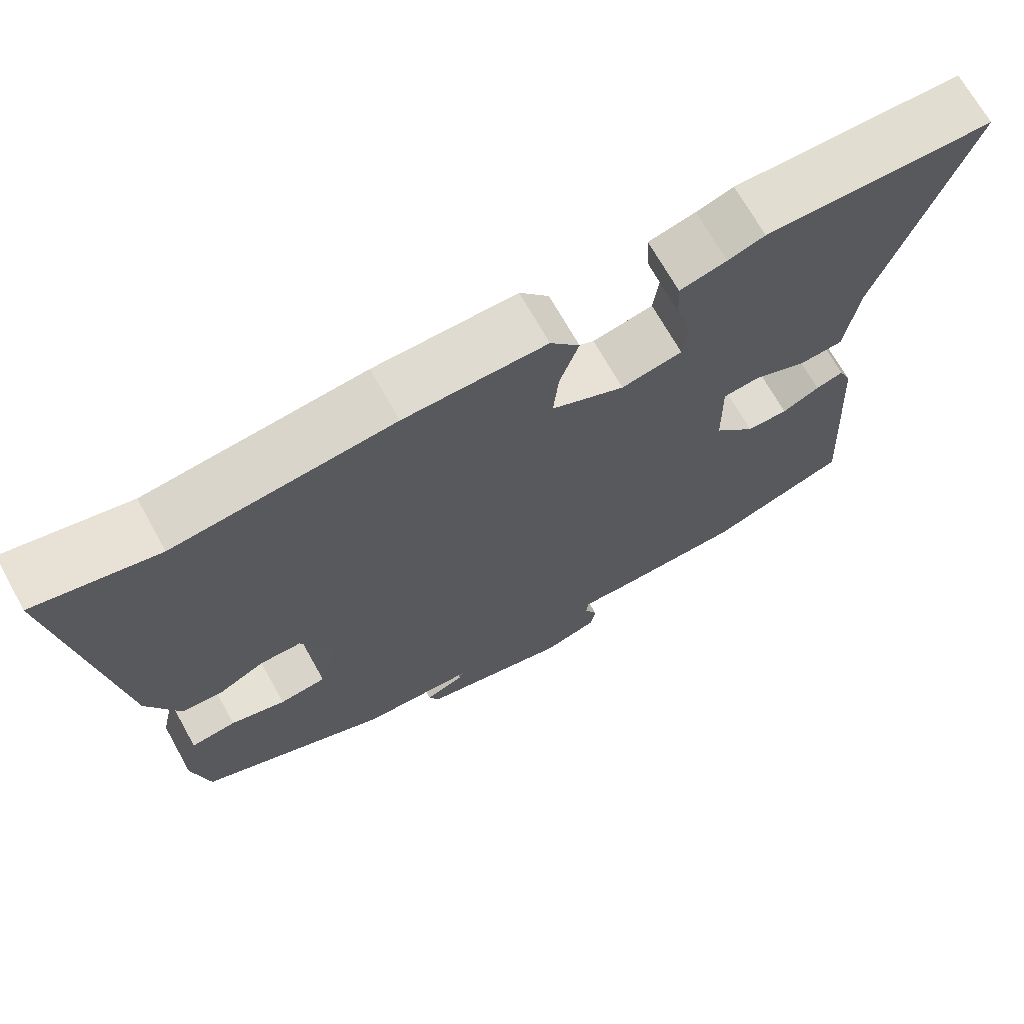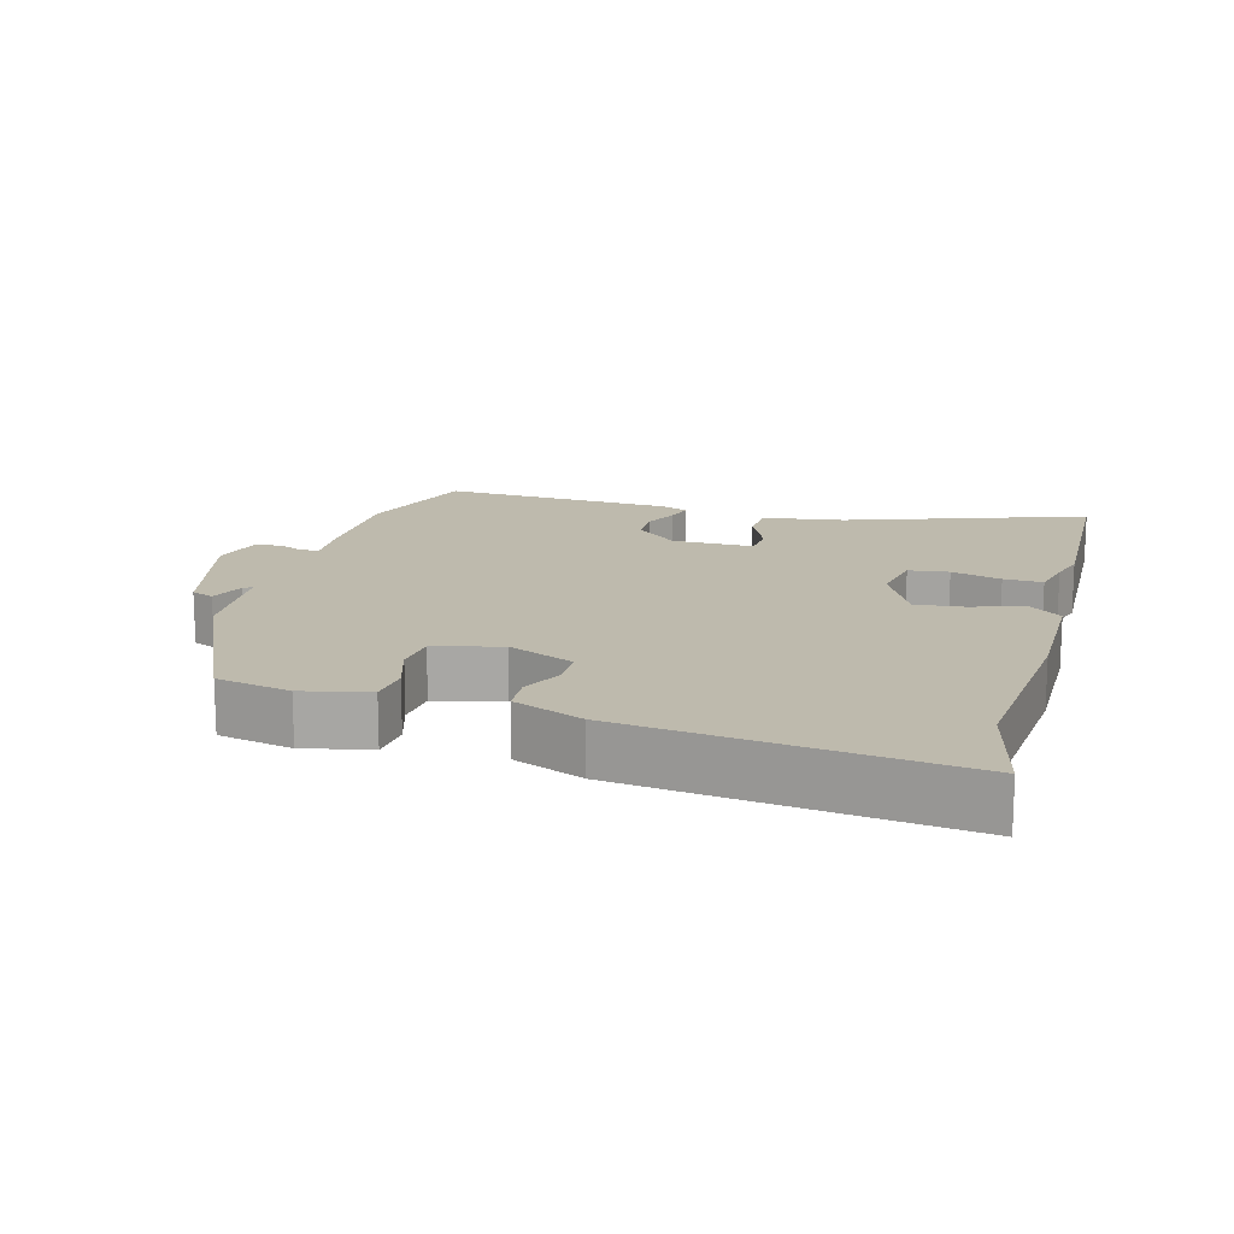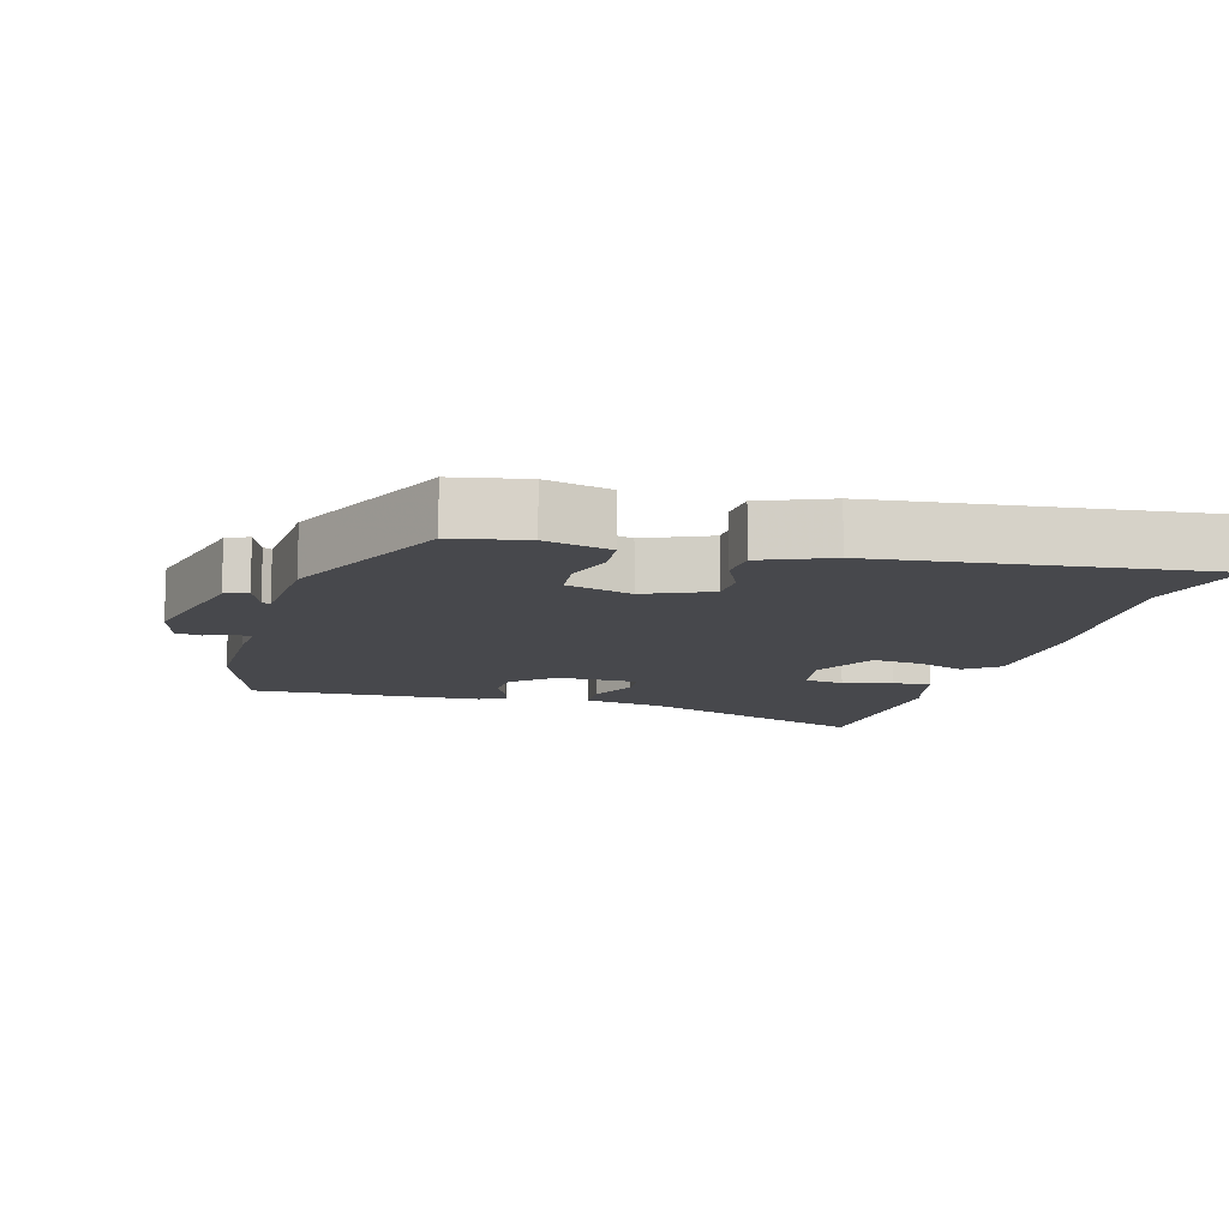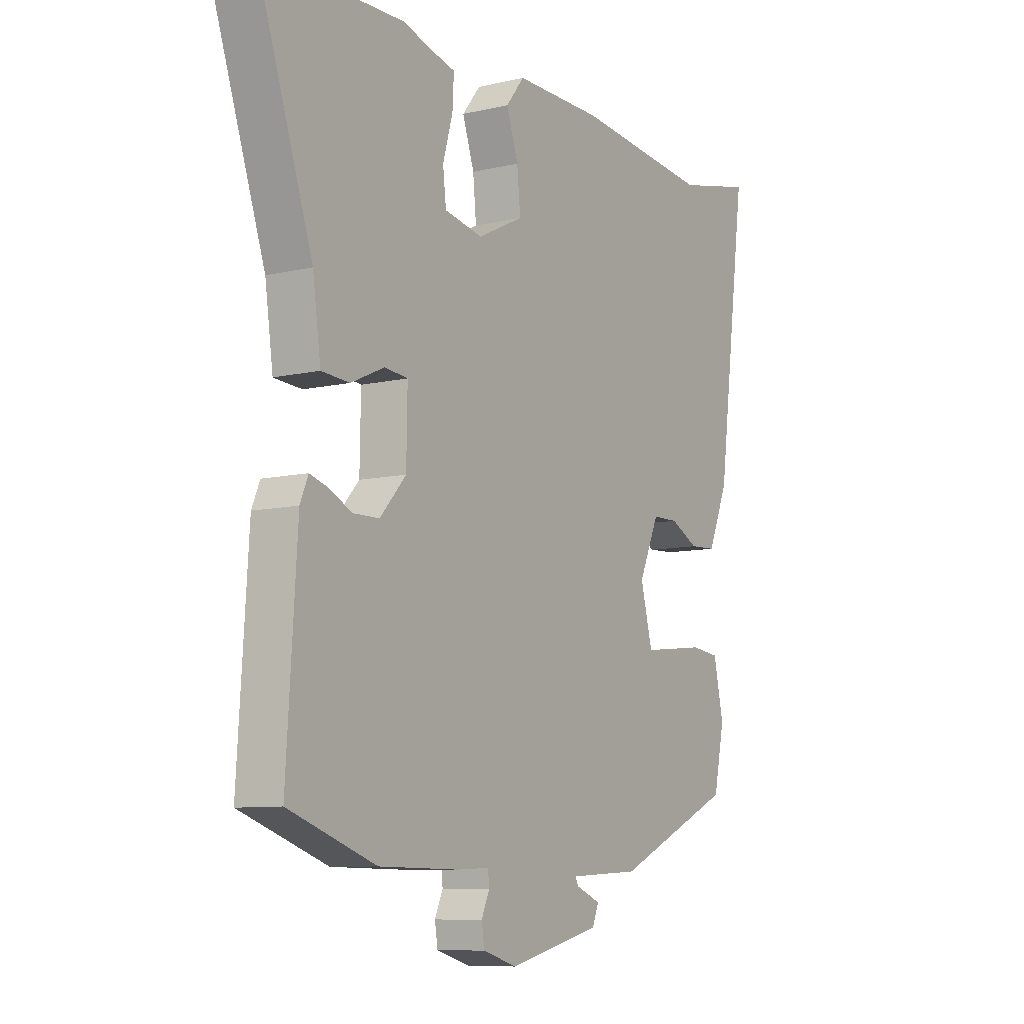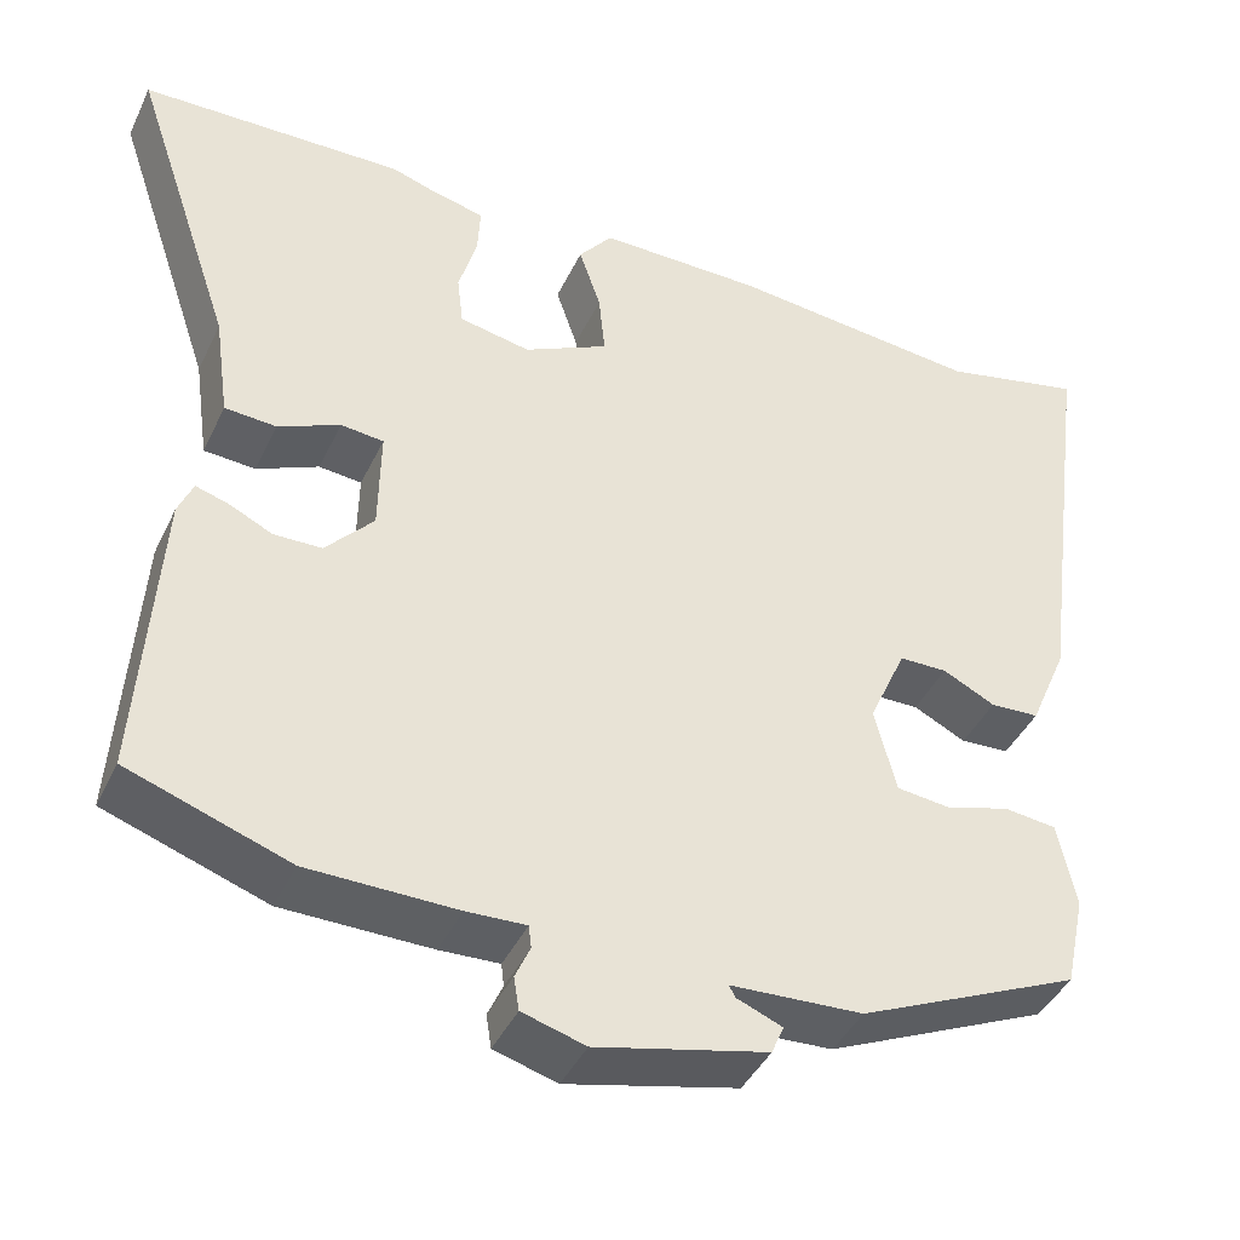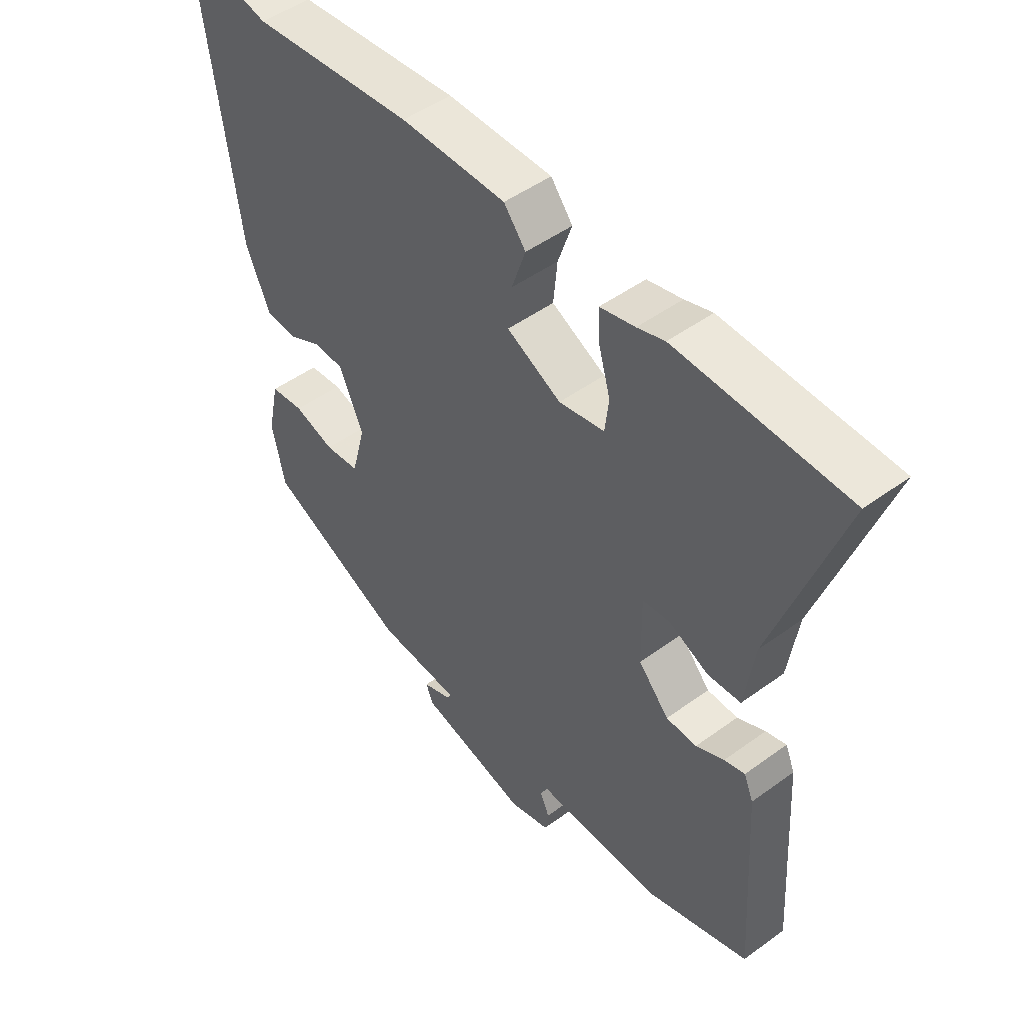
<metadata>
{"format":"obj","ext":"obj","renderer":"f3d","projection":"perspective","resolution":1024,"background":"white","views":[{"elev":69.8,"azim":-29.2,"up":"+Z"},{"elev":15.4,"azim":-75.1,"up":"+Y"},{"elev":-11.6,"azim":-106.7,"up":"+Y"},{"elev":-8.9,"azim":122.1,"up":"+Z"},{"elev":-41.9,"azim":156.0,"up":"+Z"},{"elev":48.7,"azim":50.9,"up":"+Z"}]}
</metadata>
<code>
v 0.563 0.07 -0.478
v 0.379 0.07 -0.542
v 0.209 0.07 -0.544
v 0.141 0.07 -0.541
v 0.138 0.07 -0.567
v 0.155 0.07 -0.605
v 0.149 0.07 -0.643
v 0.077 0.07 -0.664
v -0.119 0.07 -0.617
v -0.133 0.07 -0.584
v -0.081 0.07 -0.563
v -0.074 0.07 -0.55
v -0.225 0.07 -0.542
v -0.479 0.07 -0.428
v -0.502 0.07 -0.32
v -0.481 0.07 -0.223
v -0.421 0.07 -0.216
v -0.348 0.07 -0.238
v -0.286 0.07 -0.231
v -0.261 0.07 -0.134
v -0.304 0.07 -0.038
v -0.359 0.07 -0.037
v -0.419 0.07 -0.067
v -0.475 0.07 -0.064
v -0.518 0.07 0.037
v -0.582 0.07 0.519
v -0.42 0.07 0.482
v -0.131 0.07 0.511
v 0.057 0.07 0.512
v 0.096 0.07 0.463
v 0.071 0.07 0.389
v 0.064 0.07 0.316
v 0.161 0.07 0.268
v 0.242 0.07 0.284
v 0.249 0.07 0.343
v 0.228 0.07 0.416
v 0.225 0.07 0.473
v 0.287 0.07 0.488
v 0.336 0.07 0.504
v 0.639 0.07 0.497
v 0.521 0.07 0.148
v 0.504 0.07 0.028
v 0.445 0.07 0.024
v 0.374 0.07 0.056
v 0.325 0.07 0.051
v 0.327 0.07 -0.069
v 0.382 0.07 -0.13
v 0.437 0.07 -0.131
v 0.487 0.07 -0.107
v 0.524 0.07 -0.096
v 0.541 0.07 -0.136
v 0.563 0 -0.478
v 0.379 0 -0.542
v 0.209 0 -0.544
v 0.141 0 -0.541
v 0.138 0 -0.567
v 0.155 0 -0.605
v 0.149 0 -0.643
v 0.077 0 -0.664
v -0.119 0 -0.617
v -0.133 0 -0.584
v -0.081 0 -0.563
v -0.074 0 -0.55
v -0.225 0 -0.542
v -0.479 0 -0.428
v -0.502 0 -0.32
v -0.481 0 -0.223
v -0.421 0 -0.216
v -0.348 0 -0.238
v -0.286 0 -0.231
v -0.261 0 -0.134
v -0.304 0 -0.038
v -0.359 0 -0.037
v -0.419 0 -0.067
v -0.475 0 -0.064
v -0.518 0 0.037
v -0.582 0 0.519
v -0.42 0 0.482
v -0.131 0 0.511
v 0.057 0 0.512
v 0.096 0 0.463
v 0.071 0 0.389
v 0.064 0 0.316
v 0.161 0 0.268
v 0.242 0 0.284
v 0.249 0 0.343
v 0.228 0 0.416
v 0.225 0 0.473
v 0.287 0 0.488
v 0.336 0 0.504
v 0.639 0 0.497
v 0.521 0 0.148
v 0.504 0 0.028
v 0.445 0 0.024
v 0.374 0 0.056
v 0.325 0 0.051
v 0.327 0 -0.069
v 0.382 0 -0.13
v 0.437 0 -0.131
v 0.487 0 -0.107
v 0.524 0 -0.096
v 0.541 0 -0.136
f 2 3 4
f 1 2 4
f 51 1 4
f 50 51 4
f 49 50 4
f 48 49 4
f 47 48 4
f 46 47 4
f 45 46 4
f 41 42 43 44
f 41 44 45
f 40 41 45
f 39 40 45
f 38 39 45
f 35 36 37 38
f 34 35 38 45
f 33 34 45 4
f 29 30 31
f 28 29 31
f 27 28 31
f 27 31 32
f 27 32 33
f 26 27 33
f 25 26 33
f 24 25 33
f 23 24 33
f 22 23 33
f 16 17 18
f 15 16 18
f 14 15 18
f 13 14 18
f 12 13 18
f 12 18 19
f 9 10 11
f 8 9 11
f 7 8 11
f 6 7 11
f 5 6 11
f 5 11 12
f 12 19 20
f 5 12 20
f 4 5 20
f 21 22 33
f 4 20 21 33
f 55 54 53
f 55 53 52
f 55 52 102
f 55 102 101
f 55 101 100
f 55 100 99
f 55 99 98
f 55 98 97
f 55 97 96
f 95 94 93 92
f 96 95 92
f 96 92 91
f 96 91 90
f 96 90 89
f 89 88 87 86
f 96 89 86 85
f 55 96 85 84
f 82 81 80
f 82 80 79
f 82 79 78
f 83 82 78
f 84 83 78
f 84 78 77
f 84 77 76
f 84 76 75
f 84 75 74
f 84 74 73
f 69 68 67
f 69 67 66
f 69 66 65
f 69 65 64
f 69 64 63
f 70 69 63
f 62 61 60
f 62 60 59
f 62 59 58
f 62 58 57
f 62 57 56
f 63 62 56
f 71 70 63
f 71 63 56
f 71 56 55
f 84 73 72
f 84 72 71 55
f 1 52 53 2
f 2 53 54 3
f 3 54 55 4
f 4 55 56 5
f 5 56 57 6
f 6 57 58 7
f 7 58 59 8
f 8 59 60 9
f 9 60 61 10
f 10 61 62 11
f 11 62 63 12
f 12 63 64 13
f 13 64 65 14
f 14 65 66 15
f 15 66 67 16
f 16 67 68 17
f 17 68 69 18
f 18 69 70 19
f 19 70 71 20
f 20 71 72 21
f 21 72 73 22
f 22 73 74 23
f 23 74 75 24
f 24 75 76 25
f 25 76 77 26
f 26 77 78 27
f 27 78 79 28
f 28 79 80 29
f 29 80 81 30
f 30 81 82 31
f 31 82 83 32
f 32 83 84 33
f 33 84 85 34
f 34 85 86 35
f 35 86 87 36
f 36 87 88 37
f 37 88 89 38
f 38 89 90 39
f 39 90 91 40
f 40 91 92 41
f 41 92 93 42
f 42 93 94 43
f 43 94 95 44
f 44 95 96 45
f 45 96 97 46
f 46 97 98 47
f 47 98 99 48
f 48 99 100 49
f 49 100 101 50
f 50 101 102 51
f 51 102 52 1

</code>
